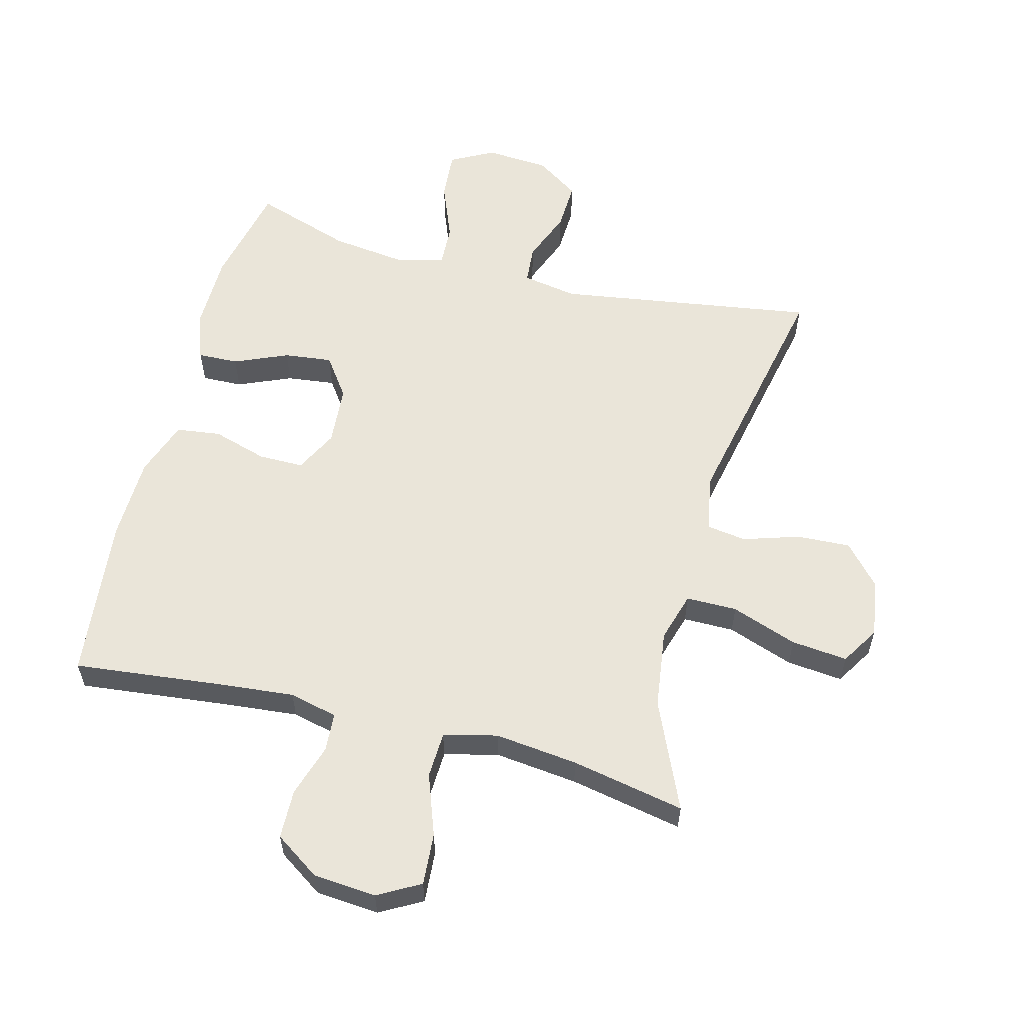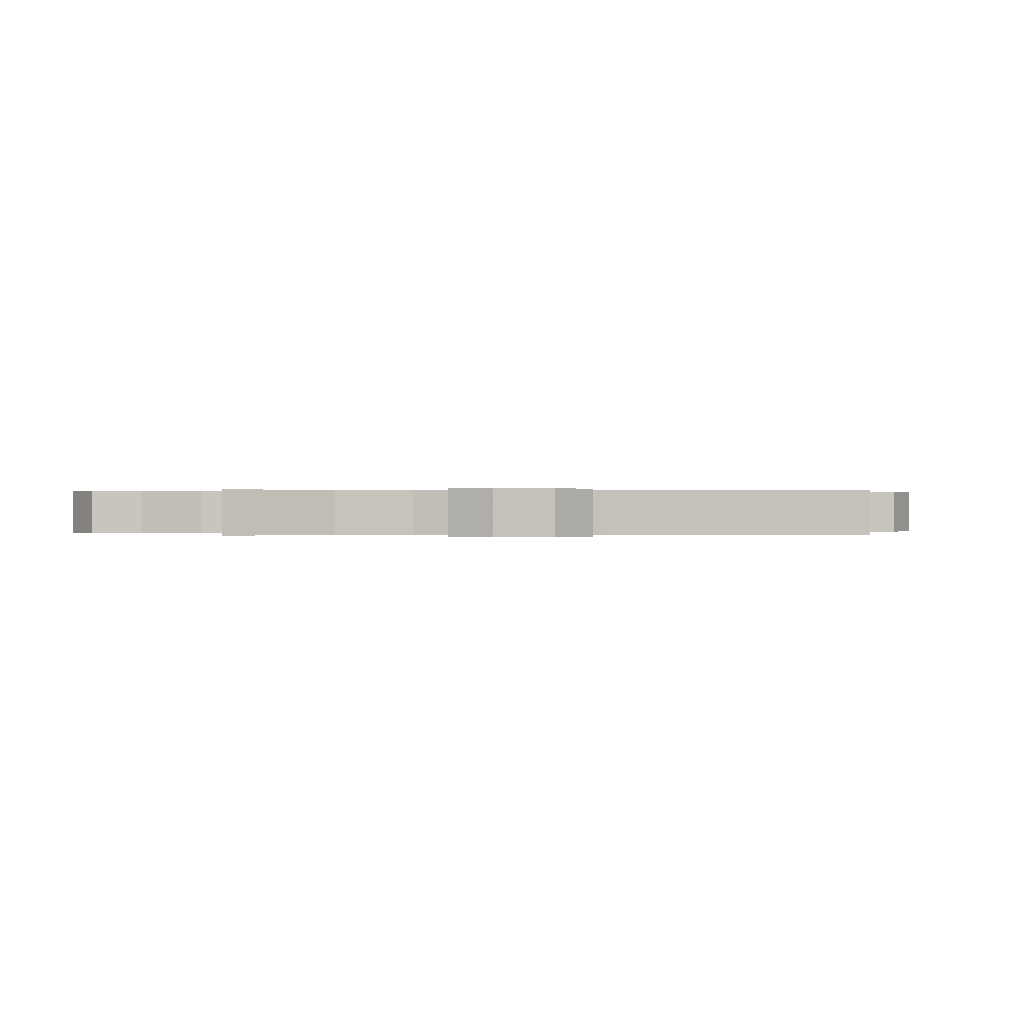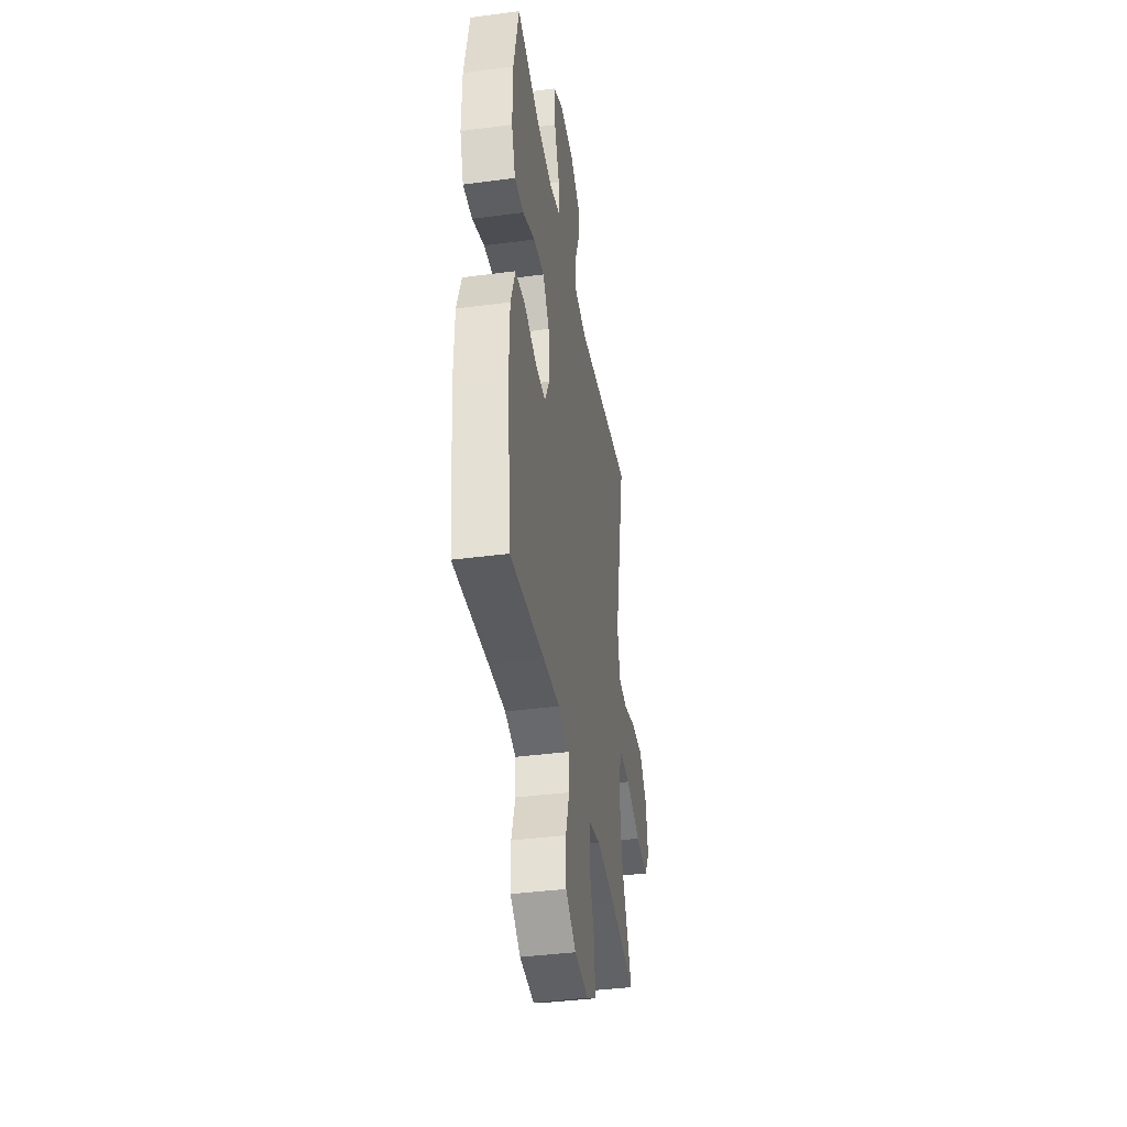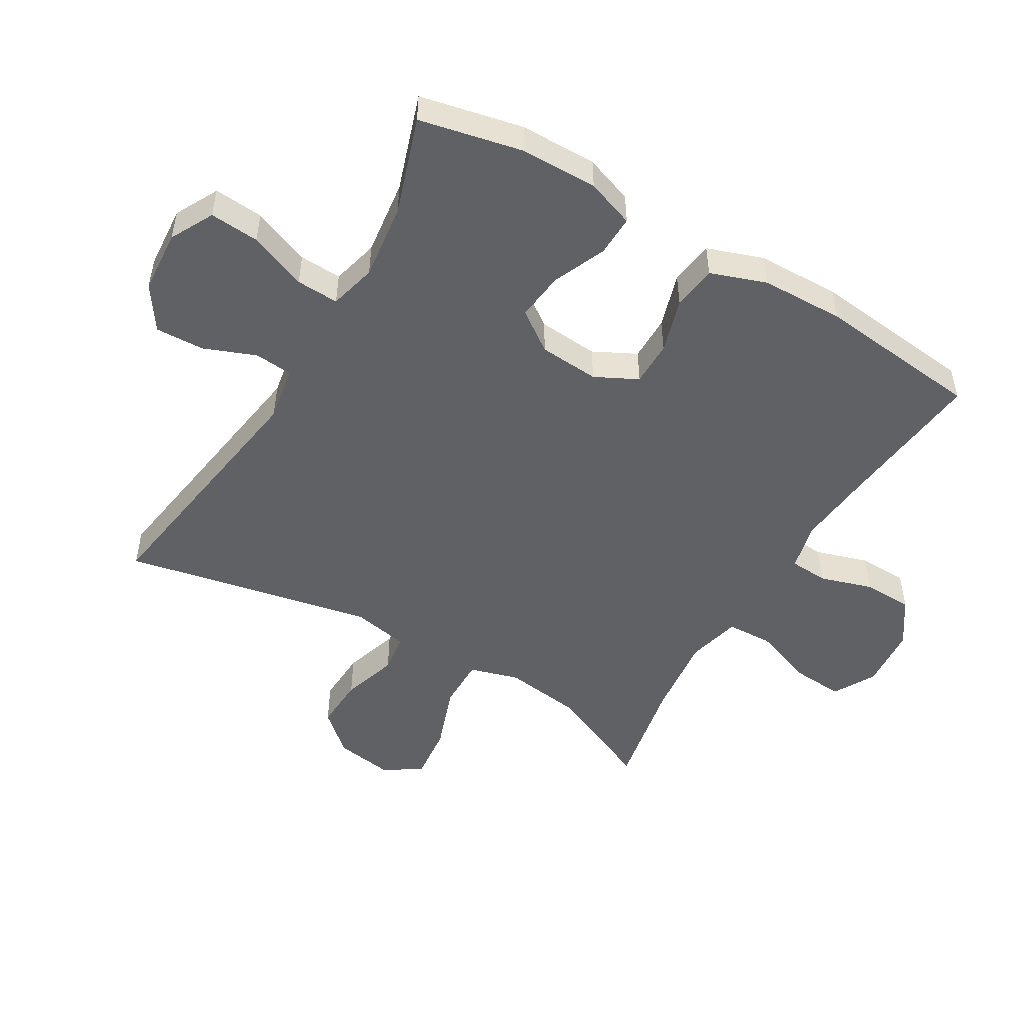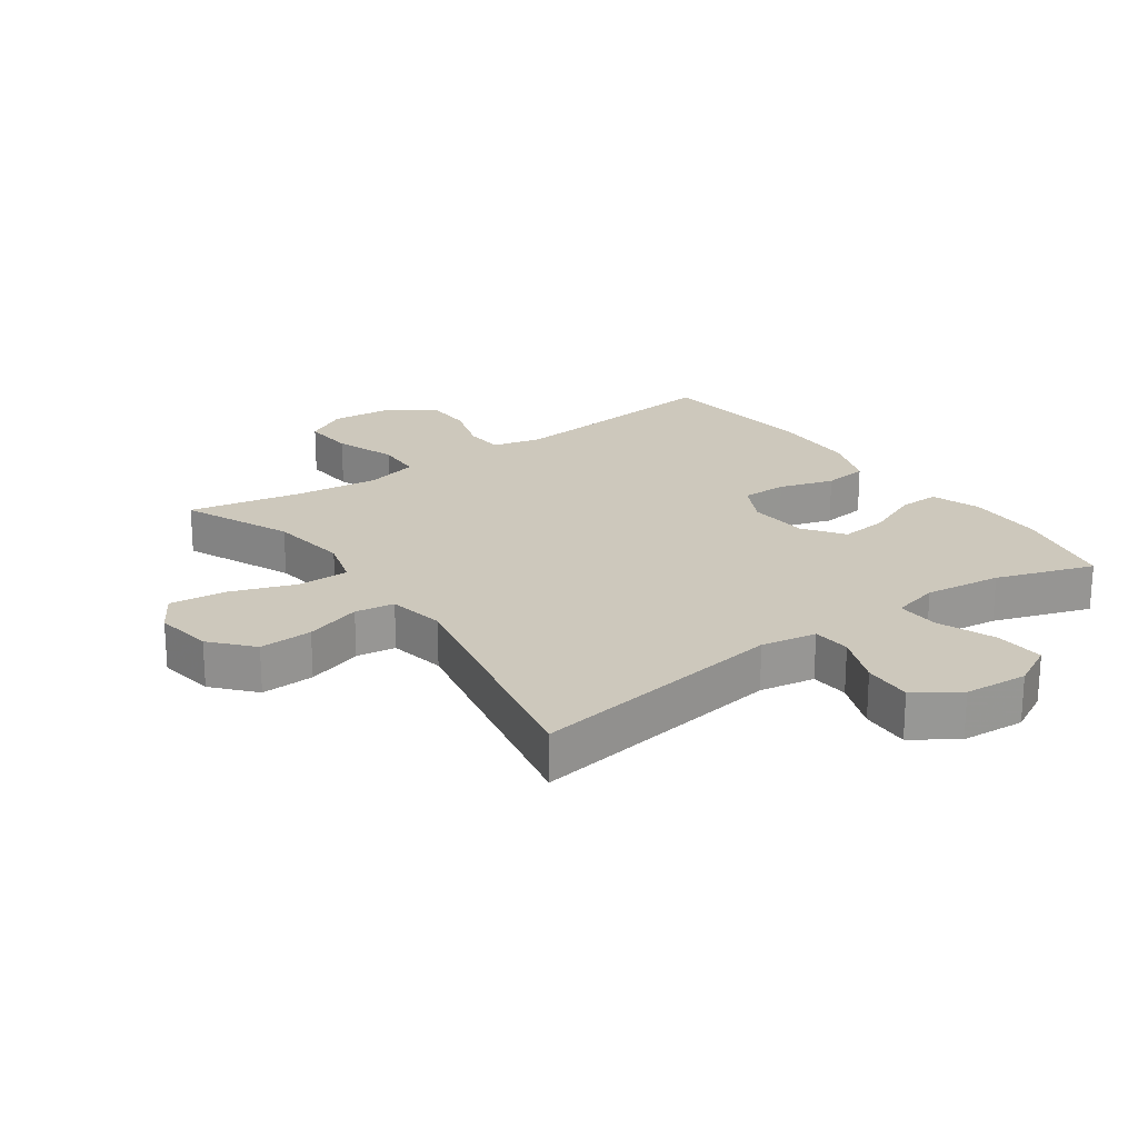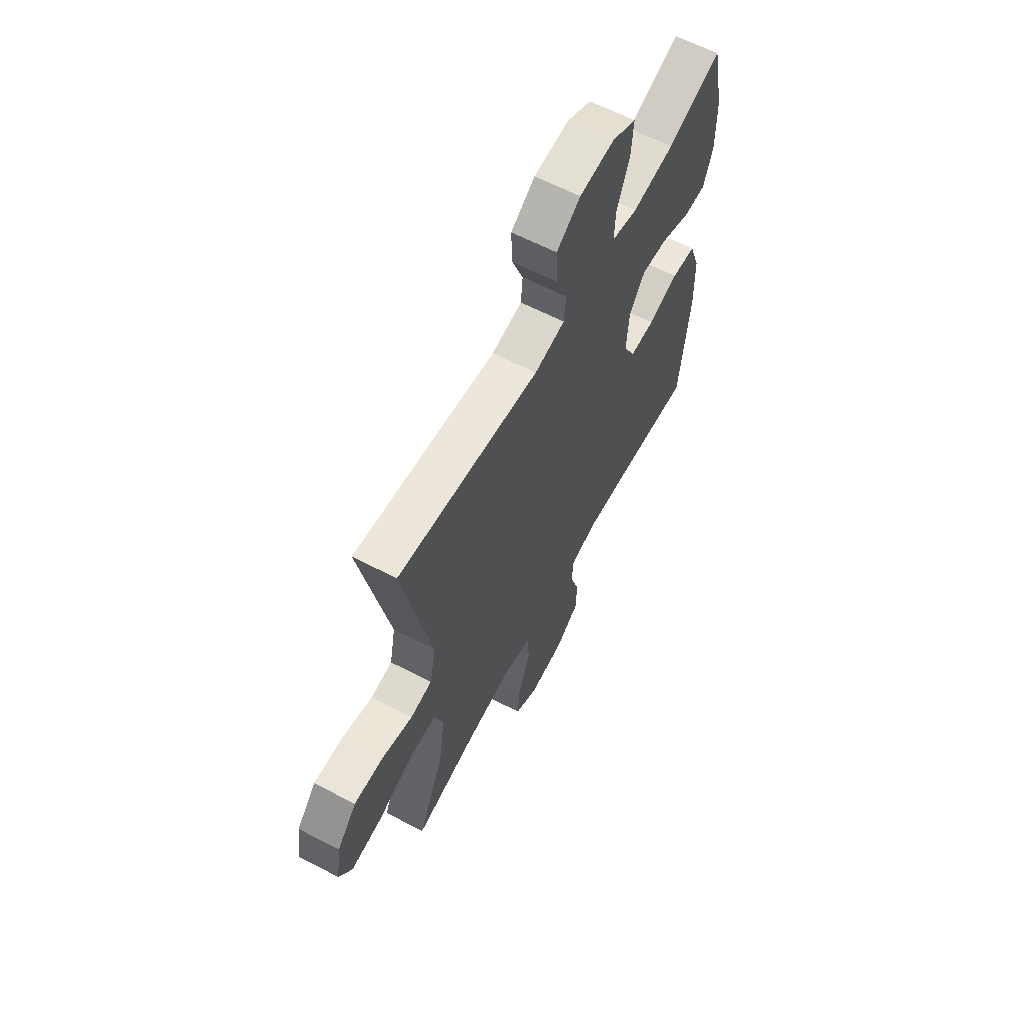
<metadata>
{"format":"obj","ext":"obj","renderer":"f3d","projection":"perspective","resolution":1024,"background":"white","views":[{"elev":58.0,"azim":-165.4,"up":"+Y"},{"elev":0.1,"azim":-96.2,"up":"+Y"},{"elev":-39.7,"azim":99.3,"up":"+Z"},{"elev":-50.2,"azim":59.5,"up":"+Y"},{"elev":22.1,"azim":-35.3,"up":"+Y"},{"elev":62.6,"azim":-62.2,"up":"+Z"}]}
</metadata>
<code>
v 0.5 0.07 -0.5
v 0.263 0.07 -0.474
v 0.147 0.07 -0.463
v 0.071 0.07 -0.481
v 0.067 0.07 -0.542
v 0.093 0.07 -0.625
v 0.091 0.07 -0.703
v 0.02 0.07 -0.751
v -0.079 0.07 -0.759
v -0.145 0.07 -0.722
v -0.139 0.07 -0.64
v -0.104 0.07 -0.544
v -0.107 0.07 -0.471
v -0.191 0.07 -0.45
v -0.322 0.07 -0.465
v -0.5 0.07 -0.5
v -0.425 0.07 -0.33
v -0.408 0.07 -0.206
v -0.431 0.07 -0.128
v -0.511 0.07 -0.128
v -0.615 0.07 -0.165
v -0.703 0.07 -0.174
v -0.74 0.07 -0.114
v -0.726 0.07 -0.023
v -0.67 0.07 0.04
v -0.586 0.07 0.036
v -0.498 0.07 0.008
v -0.436 0.07 0.017
v -0.419 0.07 0.106
v -0.5 0.07 0.5
v -0.095 0.07 0.438
v -0.008 0.07 0.453
v -0.003 0.07 0.513
v -0.035 0.07 0.595
v -0.038 0.07 0.672
v 0.03 0.07 0.718
v 0.13 0.07 0.725
v 0.198 0.07 0.689
v 0.192 0.07 0.611
v 0.156 0.07 0.52
v 0.153 0.07 0.453
v 0.227 0.07 0.434
v 0.347 0.07 0.449
v 0.5 0.07 0.5
v 0.535 0.07 0.337
v 0.536 0.07 0.216
v 0.509 0.07 0.14
v 0.445 0.07 0.142
v 0.361 0.07 0.178
v 0.285 0.07 0.187
v 0.24 0.07 0.124
v 0.233 0.07 0.029
v 0.267 0.07 -0.038
v 0.338 0.07 -0.038
v 0.424 0.07 -0.012
v 0.494 0.07 -0.021
v 0.525 0.07 -0.109
v 0.528 0.07 -0.24
v 0.5 0 -0.5
v 0.263 0 -0.474
v 0.147 0 -0.463
v 0.071 0 -0.481
v 0.067 0 -0.542
v 0.093 0 -0.625
v 0.091 0 -0.703
v 0.02 0 -0.751
v -0.079 0 -0.759
v -0.145 0 -0.722
v -0.139 0 -0.64
v -0.104 0 -0.544
v -0.107 0 -0.471
v -0.191 0 -0.45
v -0.322 0 -0.465
v -0.5 0 -0.5
v -0.425 0 -0.33
v -0.408 0 -0.206
v -0.431 0 -0.128
v -0.511 0 -0.128
v -0.615 0 -0.165
v -0.703 0 -0.174
v -0.74 0 -0.114
v -0.726 0 -0.023
v -0.67 0 0.04
v -0.586 0 0.036
v -0.498 0 0.008
v -0.436 0 0.017
v -0.419 0 0.106
v -0.5 0 0.5
v -0.095 0 0.438
v -0.008 0 0.453
v -0.003 0 0.513
v -0.035 0 0.595
v -0.038 0 0.672
v 0.03 0 0.718
v 0.13 0 0.725
v 0.198 0 0.689
v 0.192 0 0.611
v 0.156 0 0.52
v 0.153 0 0.453
v 0.227 0 0.434
v 0.347 0 0.449
v 0.5 0 0.5
v 0.535 0 0.337
v 0.536 0 0.216
v 0.509 0 0.14
v 0.445 0 0.142
v 0.361 0 0.178
v 0.285 0 0.187
v 0.24 0 0.124
v 0.233 0 0.029
v 0.267 0 -0.038
v 0.338 0 -0.038
v 0.424 0 -0.012
v 0.494 0 -0.021
v 0.525 0 -0.109
v 0.528 0 -0.24
f 58 1 2
f 57 58 2
f 56 57 2
f 55 56 2
f 54 55 2
f 53 54 2 3
f 52 53 3 4
f 51 52 4
f 47 48 49
f 46 47 49
f 45 46 49
f 44 45 49
f 43 44 49
f 42 43 49 50
f 41 42 50 51
f 38 39 40
f 37 38 40
f 36 37 40
f 35 36 40
f 34 35 40
f 33 34 40
f 32 33 40 41
f 41 51 4
f 32 41 4
f 31 32 4
f 25 26 27
f 24 25 27
f 23 24 27
f 22 23 27
f 21 22 27
f 20 21 27
f 19 20 27 28
f 18 19 28 29
f 15 16 17
f 14 15 17 18
f 13 14 18 29
f 10 11 12
f 9 10 12
f 8 9 12
f 7 8 12
f 6 7 12
f 5 6 12
f 5 12 13
f 29 30 31
f 13 29 31
f 5 13 31
f 4 5 31
f 60 59 116
f 60 116 115
f 60 115 114
f 60 114 113
f 60 113 112
f 61 60 112 111
f 62 61 111 110
f 62 110 109
f 107 106 105
f 107 105 104
f 107 104 103
f 107 103 102
f 107 102 101
f 108 107 101 100
f 109 108 100 99
f 98 97 96
f 98 96 95
f 98 95 94
f 98 94 93
f 98 93 92
f 98 92 91
f 99 98 91 90
f 62 109 99
f 62 99 90
f 62 90 89
f 85 84 83
f 85 83 82
f 85 82 81
f 85 81 80
f 85 80 79
f 85 79 78
f 86 85 78 77
f 87 86 77 76
f 75 74 73
f 76 75 73 72
f 87 76 72 71
f 70 69 68
f 70 68 67
f 70 67 66
f 70 66 65
f 70 65 64
f 70 64 63
f 71 70 63
f 89 88 87
f 89 87 71
f 89 71 63
f 89 63 62
f 1 59 60 2
f 2 60 61 3
f 3 61 62 4
f 4 62 63 5
f 5 63 64 6
f 6 64 65 7
f 7 65 66 8
f 8 66 67 9
f 9 67 68 10
f 10 68 69 11
f 11 69 70 12
f 12 70 71 13
f 13 71 72 14
f 14 72 73 15
f 15 73 74 16
f 16 74 75 17
f 17 75 76 18
f 18 76 77 19
f 19 77 78 20
f 20 78 79 21
f 21 79 80 22
f 22 80 81 23
f 23 81 82 24
f 24 82 83 25
f 25 83 84 26
f 26 84 85 27
f 27 85 86 28
f 28 86 87 29
f 29 87 88 30
f 30 88 89 31
f 31 89 90 32
f 32 90 91 33
f 33 91 92 34
f 34 92 93 35
f 35 93 94 36
f 36 94 95 37
f 37 95 96 38
f 38 96 97 39
f 39 97 98 40
f 40 98 99 41
f 41 99 100 42
f 42 100 101 43
f 43 101 102 44
f 44 102 103 45
f 45 103 104 46
f 46 104 105 47
f 47 105 106 48
f 48 106 107 49
f 49 107 108 50
f 50 108 109 51
f 51 109 110 52
f 52 110 111 53
f 53 111 112 54
f 54 112 113 55
f 55 113 114 56
f 56 114 115 57
f 57 115 116 58
f 58 116 59 1

</code>
